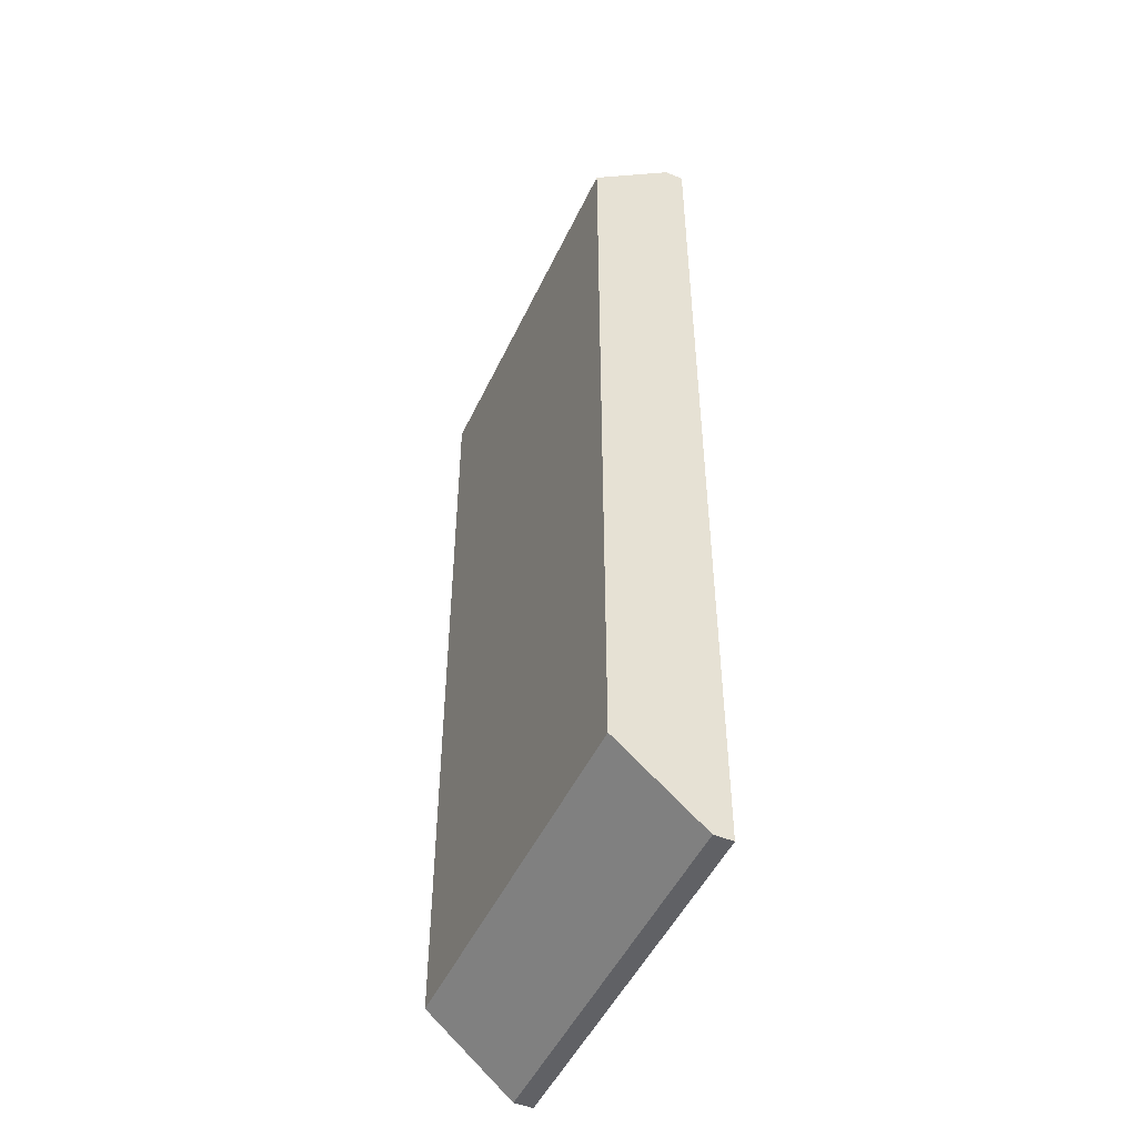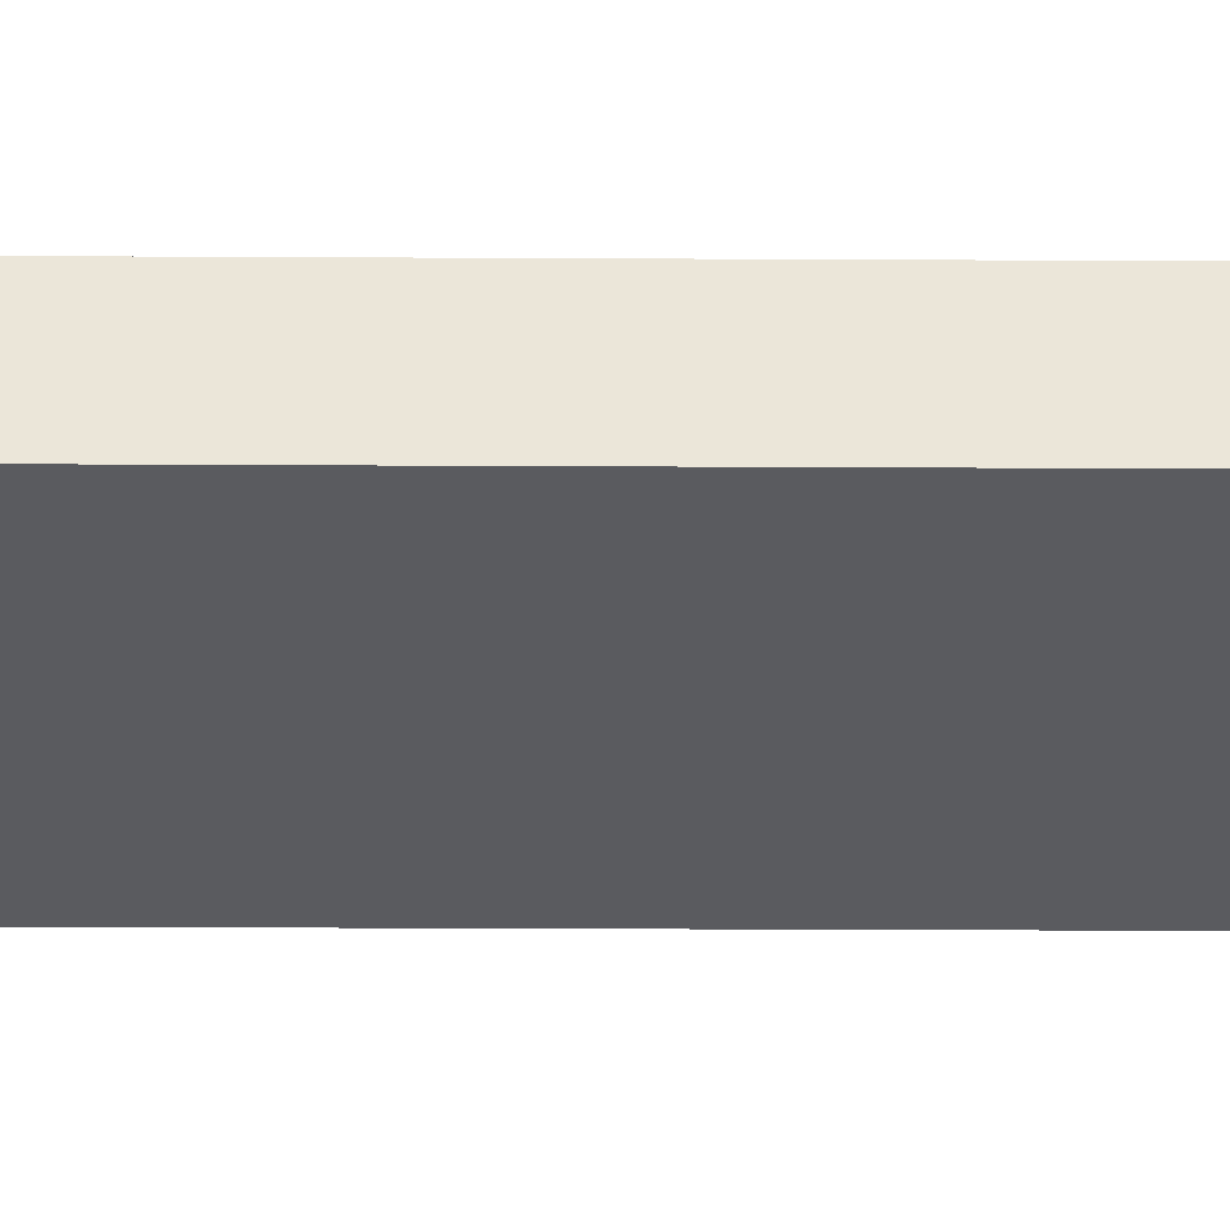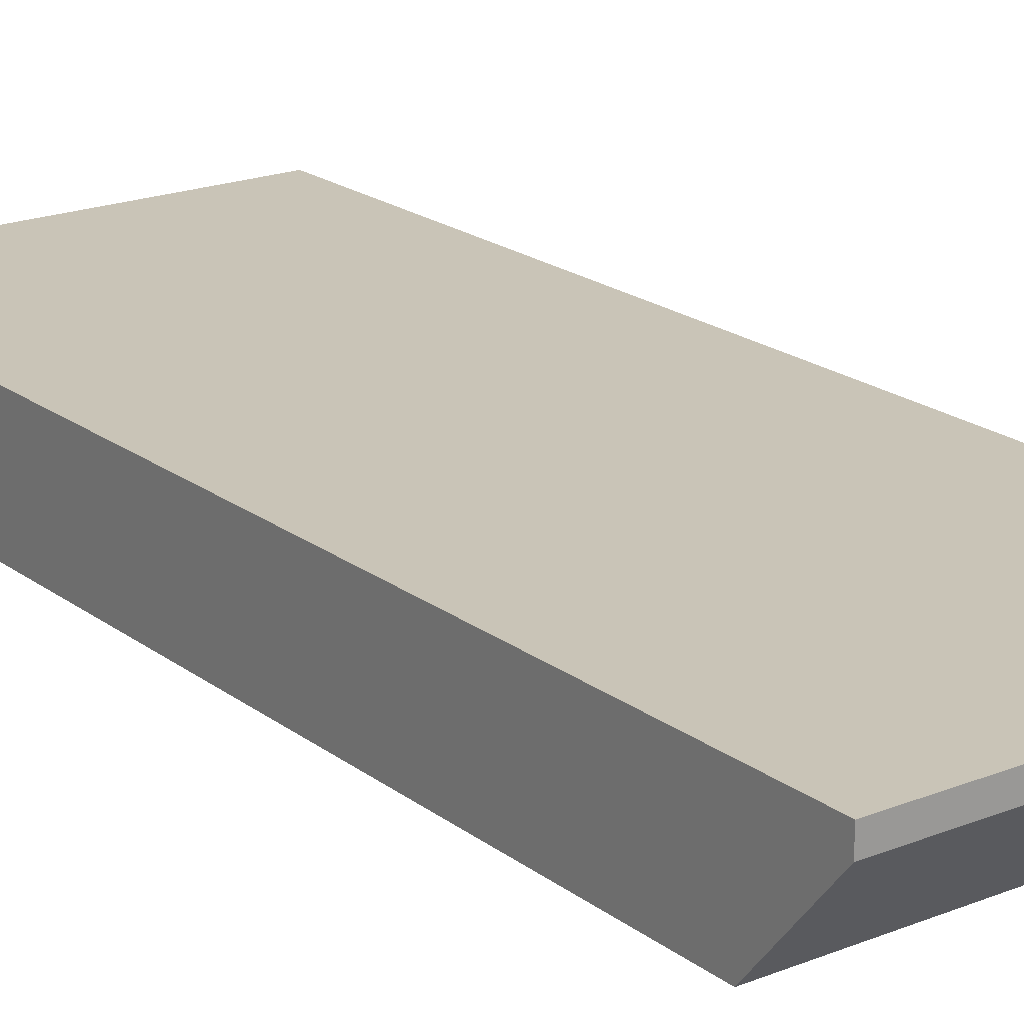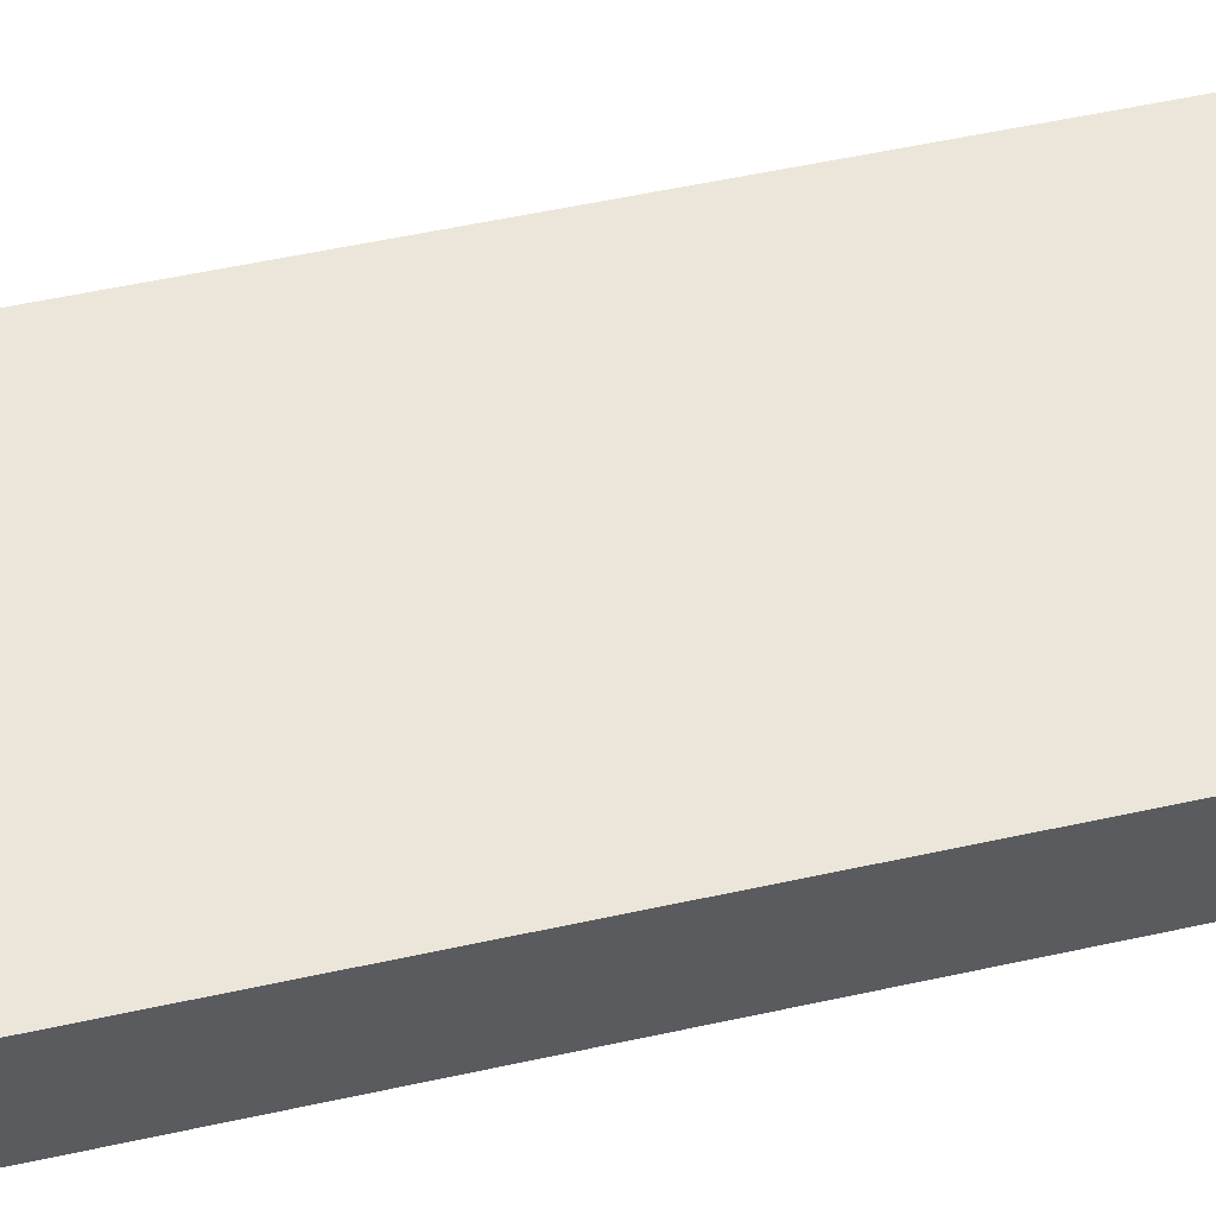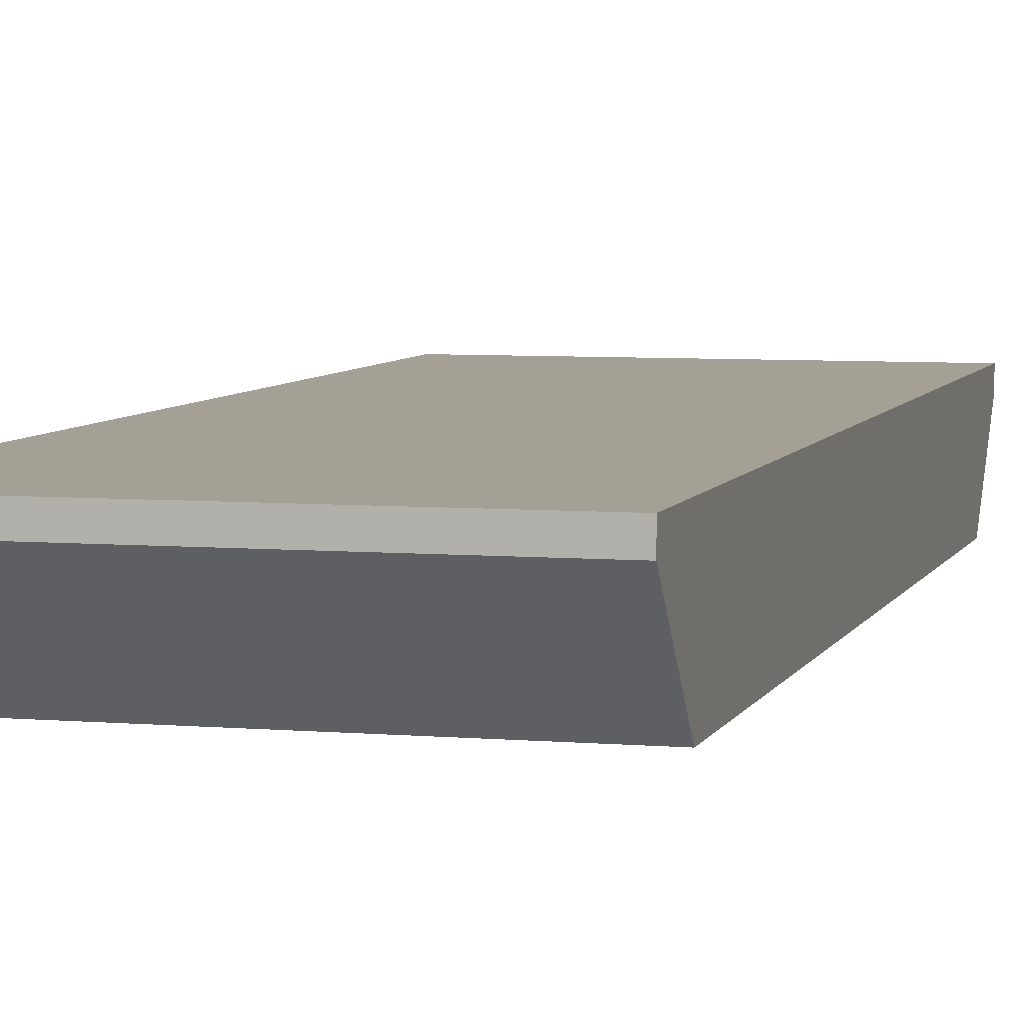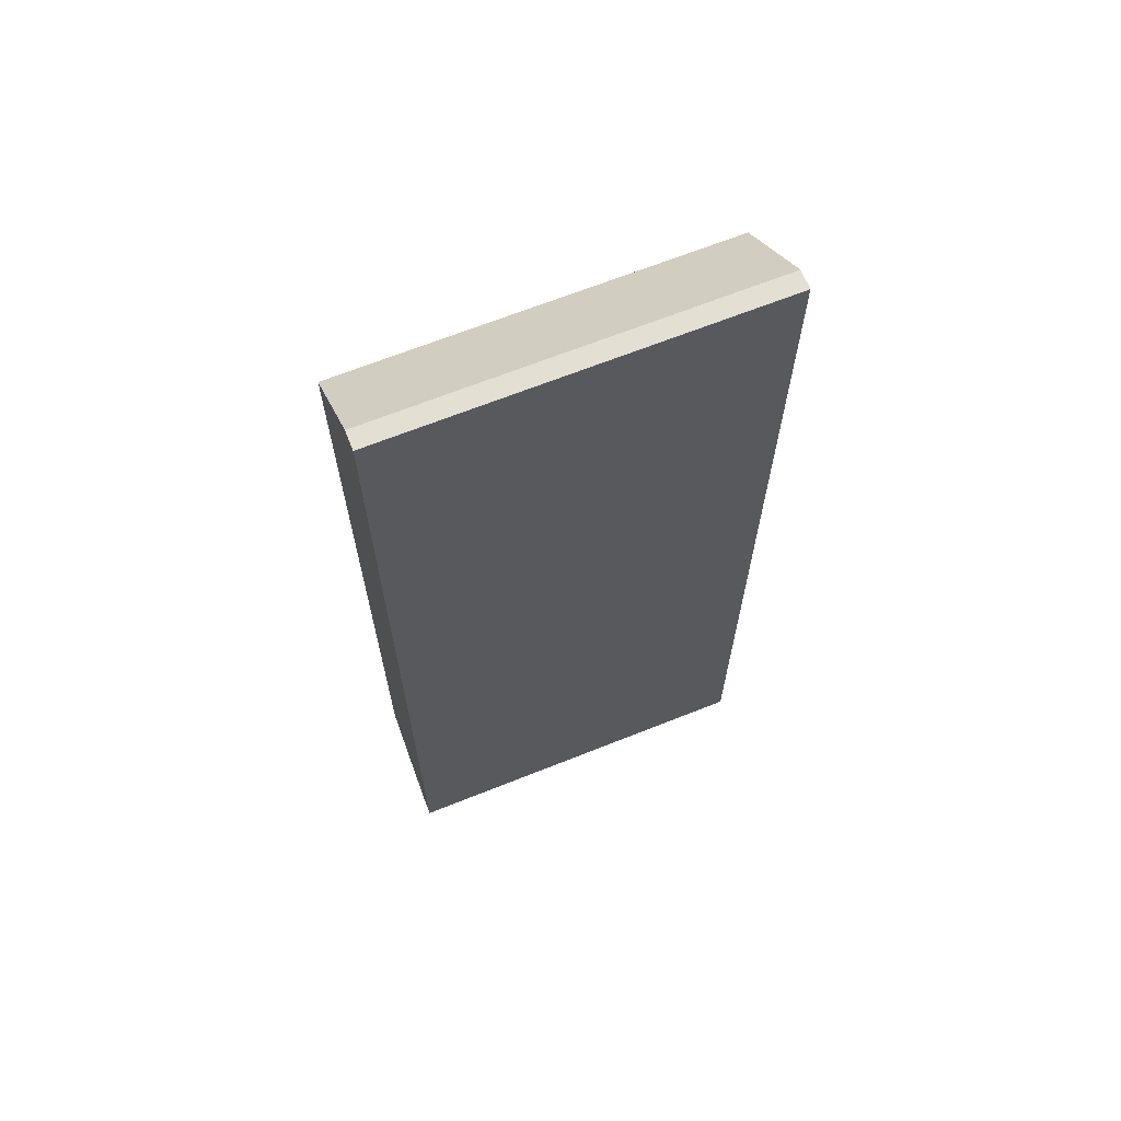
<metadata>
{"format":"obj","ext":"obj","renderer":"f3d","projection":"perspective","resolution":1024,"background":"white","views":[{"elev":-49.1,"azim":65.6,"up":"+Z"},{"elev":-33.2,"azim":89.6,"up":"+Y"},{"elev":20.0,"azim":-36.4,"up":"+Y"},{"elev":54.5,"azim":76.9,"up":"+Y"},{"elev":5.8,"azim":14.9,"up":"+Y"},{"elev":66.9,"azim":158.2,"up":"+Z"}]}
</metadata>
<code>
g pb_Mesh1056364
v 7.047 0.8756 -18.22
v 7.047 0.8756 18.22
v 7.047 1.579 -18.22
v 7.047 1.579 18.22
v 7.047 0.8756 18.22
v -7.047 0.8756 18.22
v 7.047 1.579 18.22
v -7.047 1.579 18.22
v -7.047 0.8756 18.22
v -7.047 0.8756 -18.22
v -7.047 1.579 18.22
v -7.047 1.579 -18.22
v -7.047 0.8756 -18.22
v 7.047 0.8756 -18.22
v -7.047 1.579 -18.22
v 7.047 1.579 -18.22
v 7.047 1.579 -18.22
v 7.047 1.579 18.22
v -7.047 1.579 -18.22
v -7.047 1.579 18.22
v -7.047 -2.334 -15.51
v -7.047 -2.334 15.51
v 7.047 -2.334 -15.51
v 7.047 -2.334 15.51
v -7.047 0.8756 -18.22
v -7.047 -2.334 -15.51
v -7.047 -2.334 15.51
v 7.047 0.8756 -18.22
v -7.047 0.8756 -18.22
v 7.047 -2.334 -15.51
v -7.047 -2.334 -15.51
v -7.047 0.8756 18.22
v 7.047 0.8756 18.22
v -7.047 -2.334 15.51
v 7.047 -2.334 15.51
v 7.047 0.8756 18.22
v 7.047 -2.334 15.51
v 7.047 -2.334 -15.51
g pb_Mesh1056364_0
f 3 2 1
f 3 4 2
f 7 6 5
f 7 8 6
f 11 10 9
f 11 12 10
f 15 14 13
f 15 16 14
f 19 18 17
f 19 20 18
f 23 22 21
f 23 24 22
f 26 9 25
f 26 27 9
f 30 29 28
f 30 31 29
f 34 33 32
f 34 35 33
f 37 1 36
f 37 38 1

</code>
